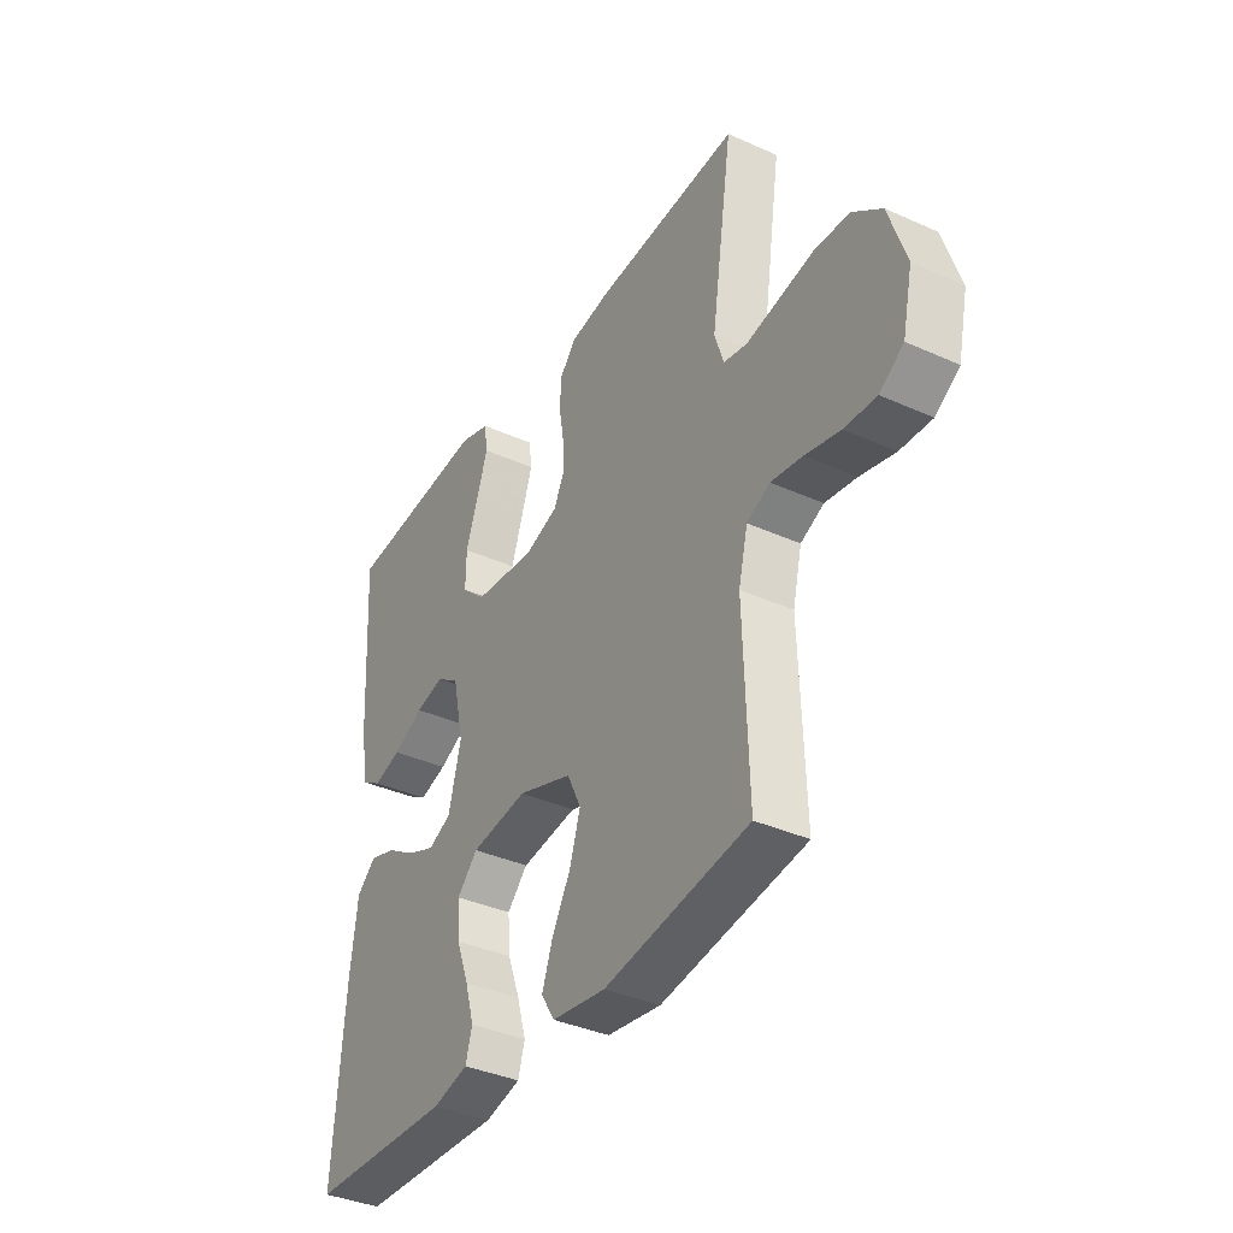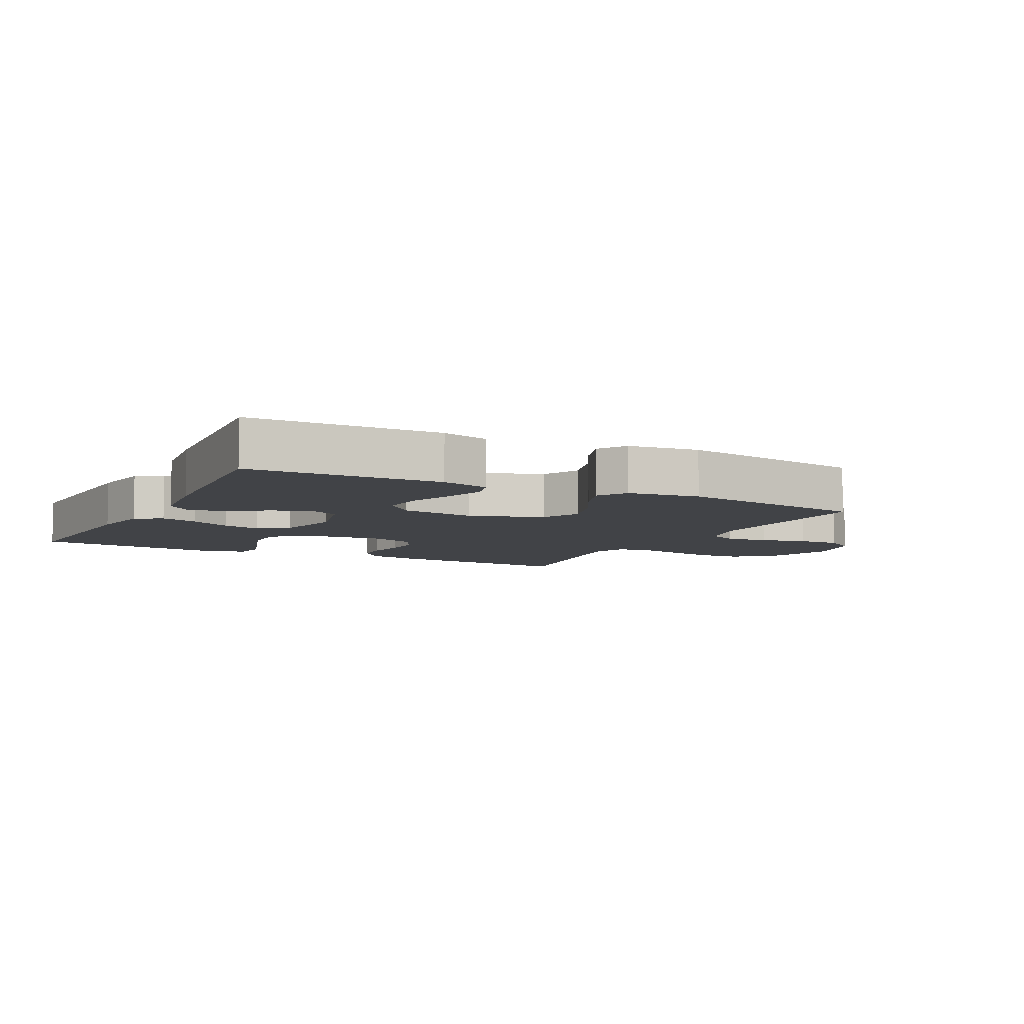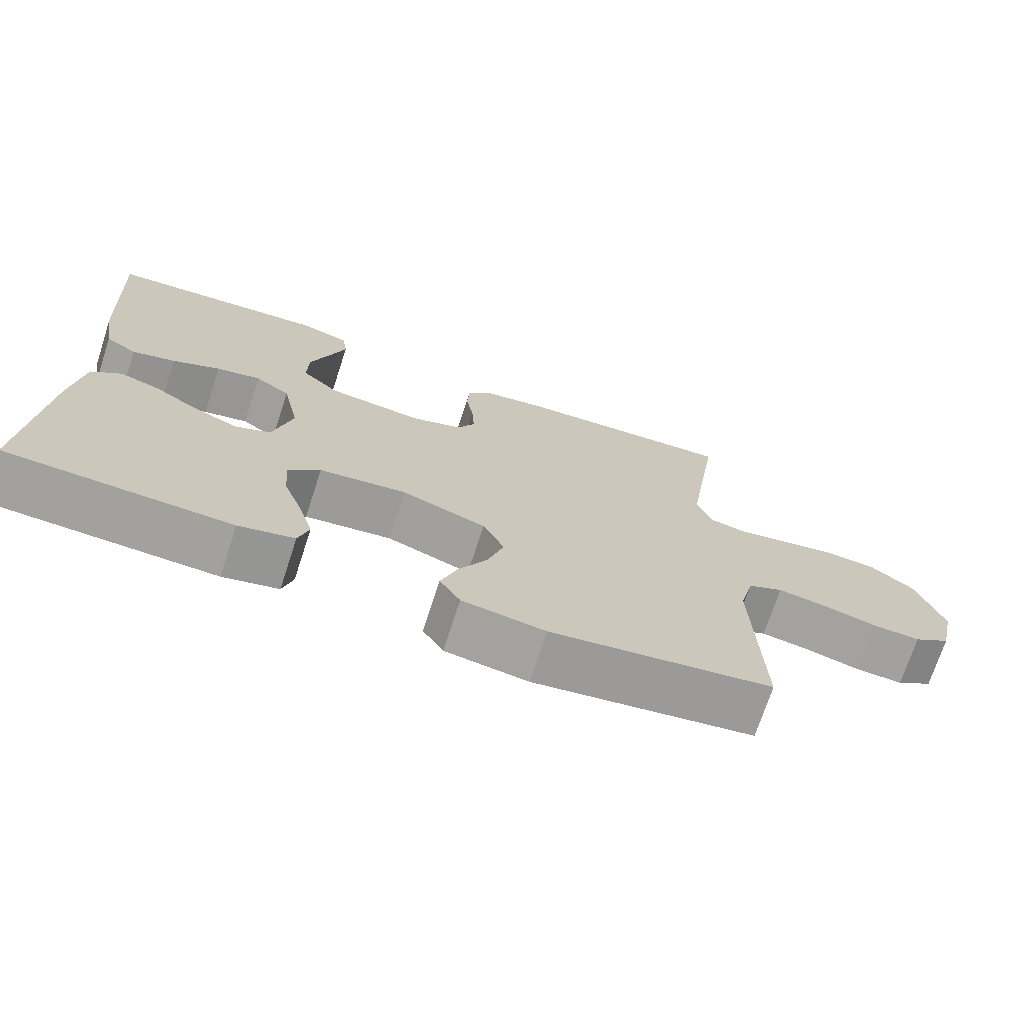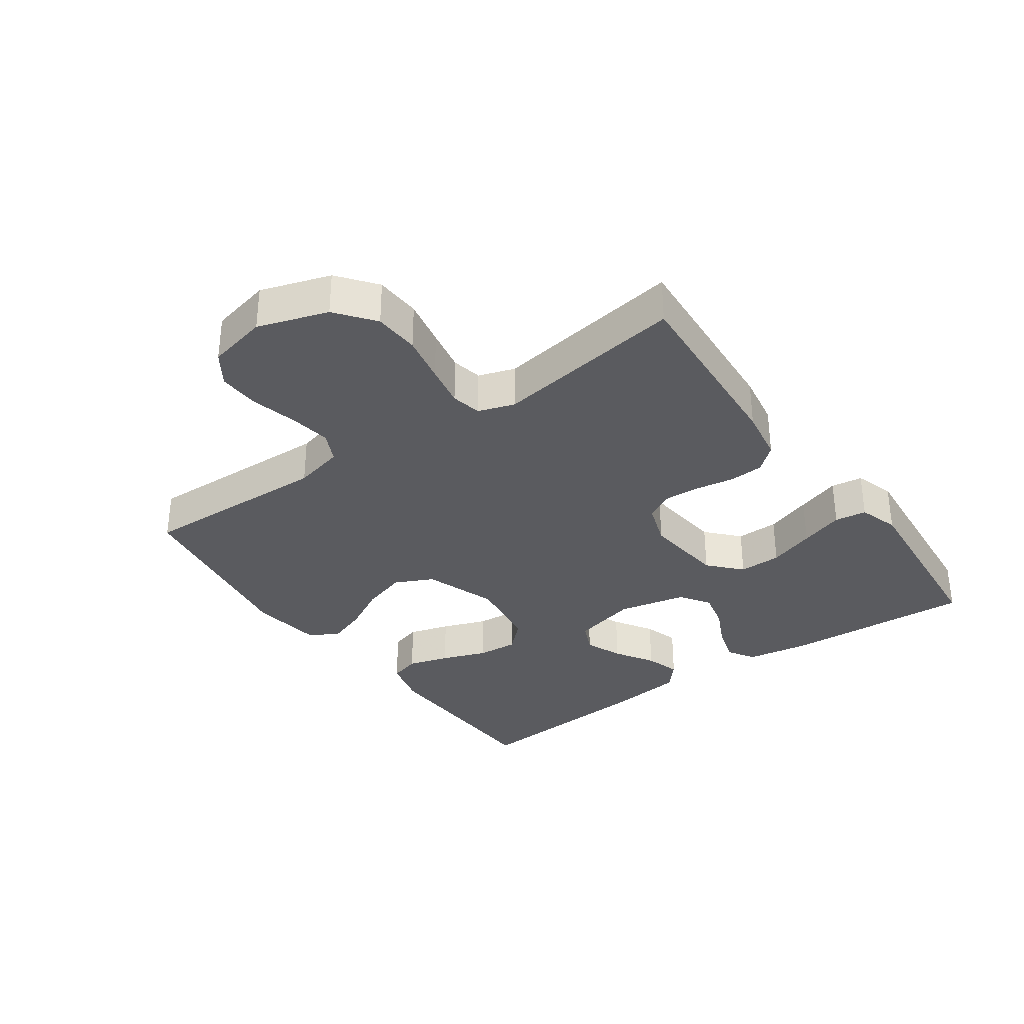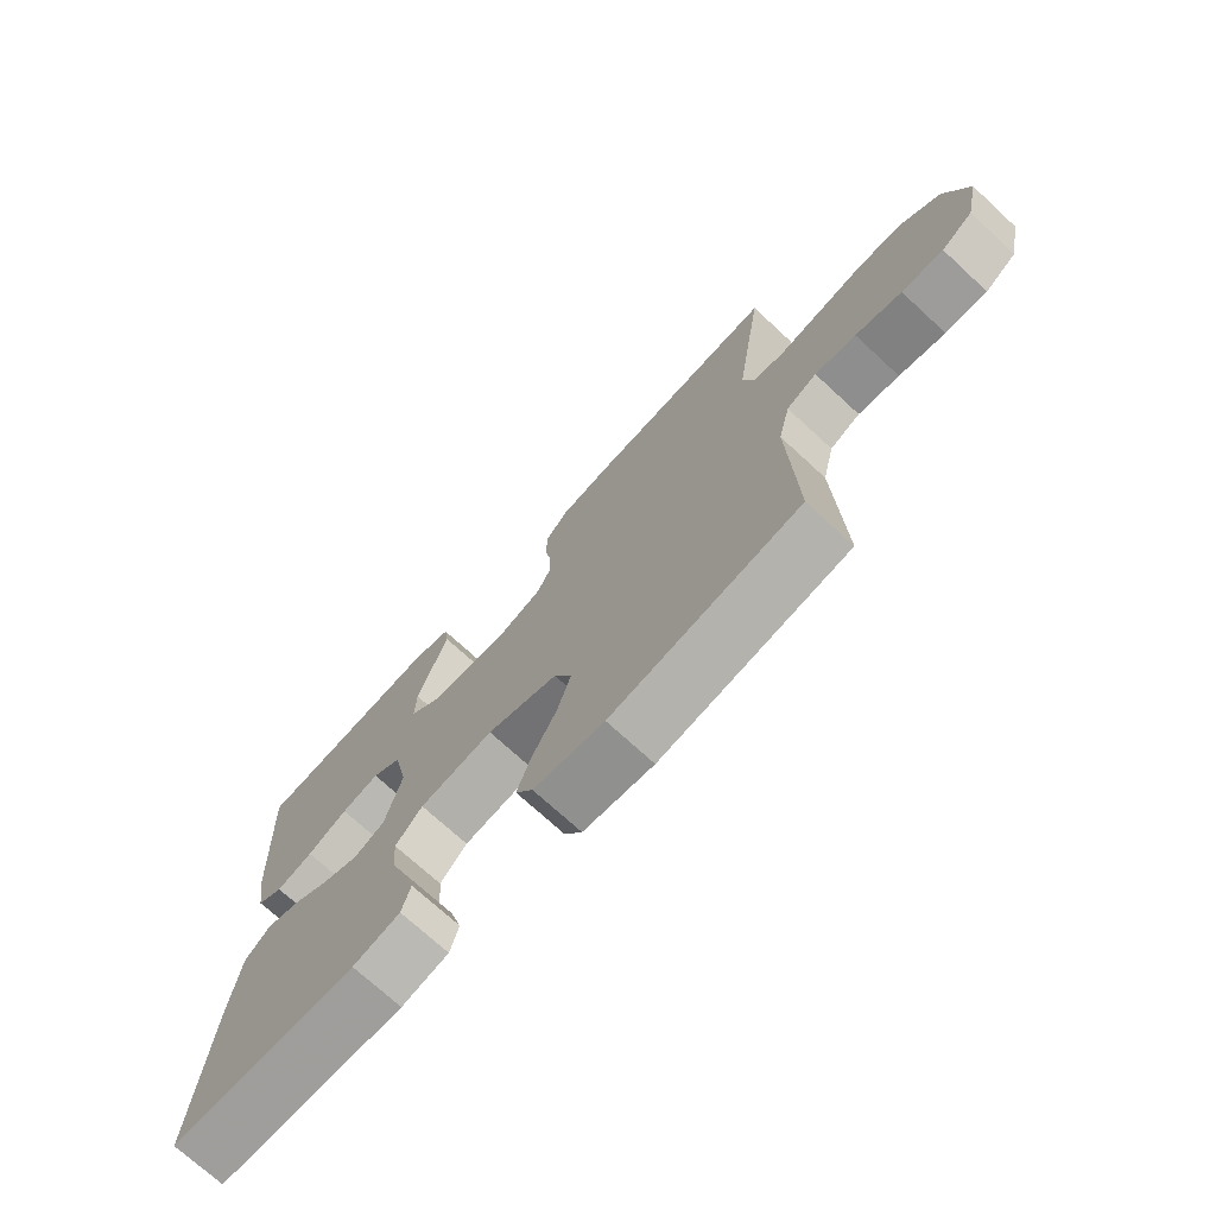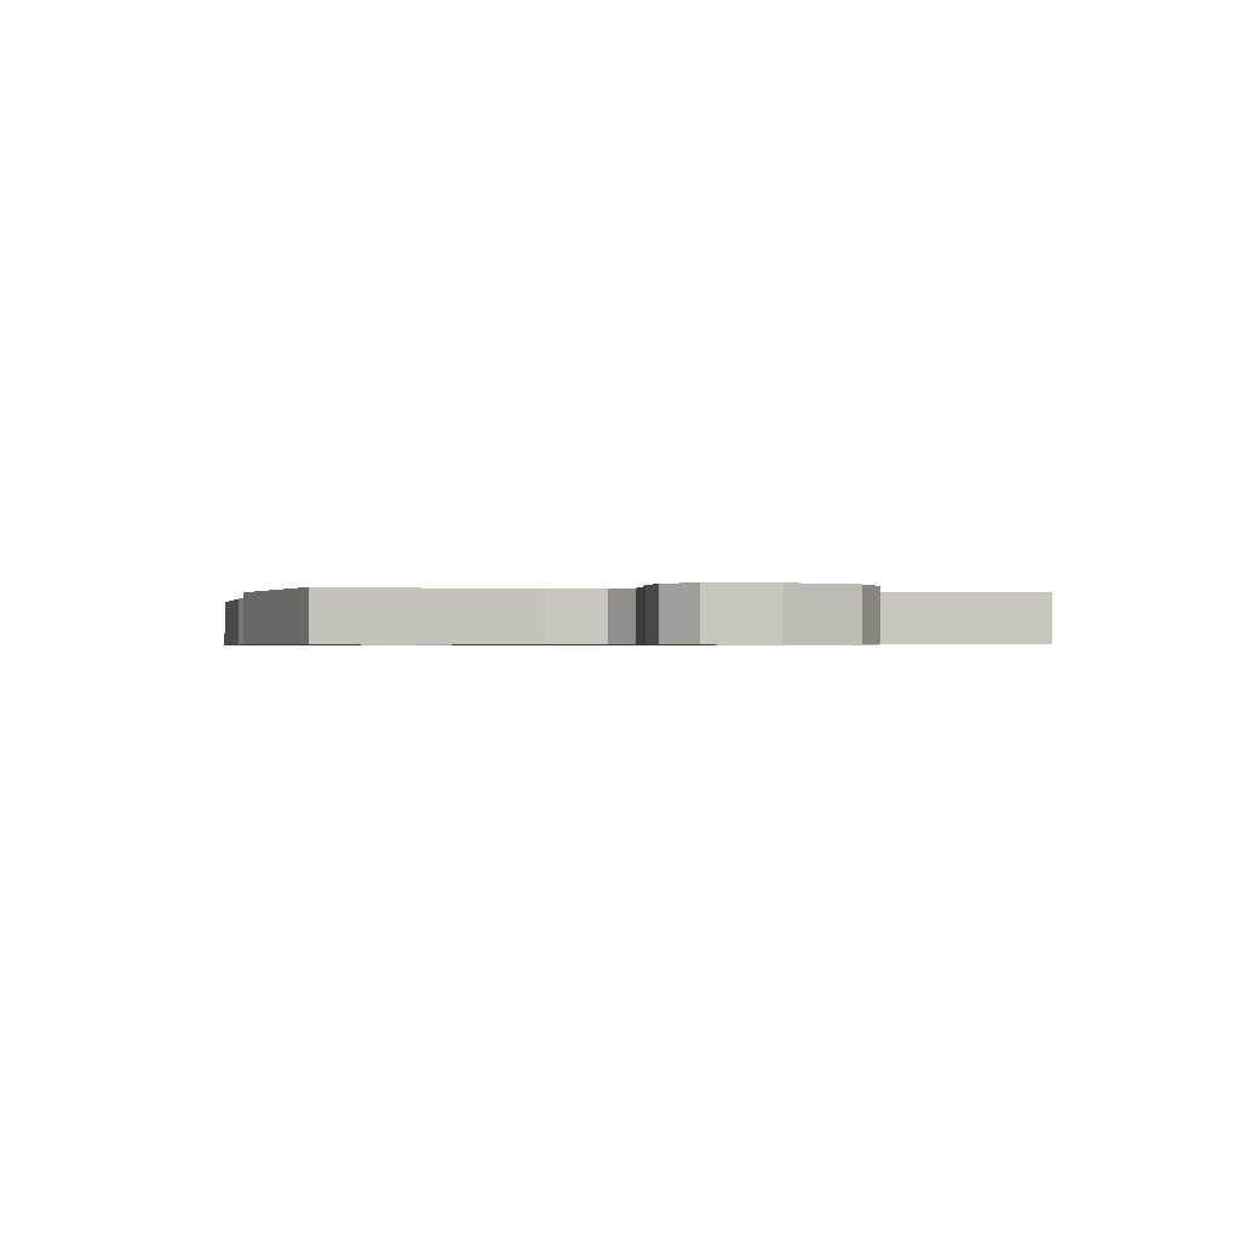
<metadata>
{"format":"obj","ext":"obj","renderer":"f3d","projection":"perspective","resolution":1024,"background":"white","views":[{"elev":-37.1,"azim":-120.1,"up":"+Z"},{"elev":-7.2,"azim":152.6,"up":"+Y"},{"elev":-71.8,"azim":161.9,"up":"+Z"},{"elev":-33.4,"azim":-54.6,"up":"+Y"},{"elev":-72.4,"azim":-132.7,"up":"+Z"},{"elev":-0.7,"azim":-105.5,"up":"+Y"}]}
</metadata>
<code>
v -0.5 0.07 -0.5
v -0.49 0.07 -0.2
v -0.509 0.07 -0.121
v -0.557 0.07 -0.098
v -0.622 0.07 -0.108
v -0.695 0.07 -0.126
v -0.761 0.07 -0.129
v -0.811 0.07 -0.095
v -0.832 0.07 0
v -0.796 0.07 0.11
v -0.736 0.07 0.157
v -0.664 0.07 0.161
v -0.589 0.07 0.146
v -0.522 0.07 0.133
v -0.474 0.07 0.143
v -0.455 0.07 0.2
v -0.5 0.07 0.5
v -0.2 0.07 0.48
v -0.116 0.07 0.466
v -0.082 0.07 0.427
v -0.079 0.07 0.373
v -0.089 0.07 0.313
v -0.092 0.07 0.256
v -0.069 0.07 0.211
v 0 0.07 0.187
v 0.129 0.07 0.201
v 0.179 0.07 0.247
v 0.178 0.07 0.314
v 0.153 0.07 0.387
v 0.13 0.07 0.456
v 0.137 0.07 0.506
v 0.2 0.07 0.526
v 0.5 0.07 0.5
v 0.483 0.07 0.2
v 0.467 0.07 0.103
v 0.425 0.07 0.077
v 0.367 0.07 0.094
v 0.303 0.07 0.125
v 0.243 0.07 0.139
v 0.196 0.07 0.107
v 0.173 0.07 0
v 0.199 0.07 -0.102
v 0.247 0.07 -0.124
v 0.306 0.07 -0.1
v 0.367 0.07 -0.062
v 0.422 0.07 -0.045
v 0.462 0.07 -0.08
v 0.477 0.07 -0.2
v 0.5 0.07 -0.5
v 0.2 0.07 -0.51
v 0.125 0.07 -0.491
v 0.111 0.07 -0.443
v 0.13 0.07 -0.378
v 0.156 0.07 -0.308
v 0.161 0.07 -0.243
v 0.118 0.07 -0.198
v 0 0.07 -0.182
v -0.114 0.07 -0.222
v -0.143 0.07 -0.282
v -0.121 0.07 -0.353
v -0.082 0.07 -0.424
v -0.06 0.07 -0.486
v -0.088 0.07 -0.531
v -0.2 0.07 -0.547
v -0.5 0 -0.5
v -0.49 0 -0.2
v -0.509 0 -0.121
v -0.557 0 -0.098
v -0.622 0 -0.108
v -0.695 0 -0.126
v -0.761 0 -0.129
v -0.811 0 -0.095
v -0.832 0 0
v -0.796 0 0.11
v -0.736 0 0.157
v -0.664 0 0.161
v -0.589 0 0.146
v -0.522 0 0.133
v -0.474 0 0.143
v -0.455 0 0.2
v -0.5 0 0.5
v -0.2 0 0.48
v -0.116 0 0.466
v -0.082 0 0.427
v -0.079 0 0.373
v -0.089 0 0.313
v -0.092 0 0.256
v -0.069 0 0.211
v 0 0 0.187
v 0.129 0 0.201
v 0.179 0 0.247
v 0.178 0 0.314
v 0.153 0 0.387
v 0.13 0 0.456
v 0.137 0 0.506
v 0.2 0 0.526
v 0.5 0 0.5
v 0.483 0 0.2
v 0.467 0 0.103
v 0.425 0 0.077
v 0.367 0 0.094
v 0.303 0 0.125
v 0.243 0 0.139
v 0.196 0 0.107
v 0.173 0 0
v 0.199 0 -0.102
v 0.247 0 -0.124
v 0.306 0 -0.1
v 0.367 0 -0.062
v 0.422 0 -0.045
v 0.462 0 -0.08
v 0.477 0 -0.2
v 0.5 0 -0.5
v 0.2 0 -0.51
v 0.125 0 -0.491
v 0.111 0 -0.443
v 0.13 0 -0.378
v 0.156 0 -0.308
v 0.161 0 -0.243
v 0.118 0 -0.198
v 0 0 -0.182
v -0.114 0 -0.222
v -0.143 0 -0.282
v -0.121 0 -0.353
v -0.082 0 -0.424
v -0.06 0 -0.486
v -0.088 0 -0.531
v -0.2 0 -0.547
f 64 1 2
f 63 64 2
f 62 63 2
f 61 62 2
f 60 61 2
f 59 60 2 3
f 58 59 3 4
f 57 58 4
f 56 57 4
f 52 53 54
f 51 52 54
f 50 51 54
f 49 50 54
f 48 49 54
f 47 48 54
f 46 47 54
f 45 46 54
f 44 45 54
f 43 44 54 55
f 42 43 55 56
f 36 37 38
f 35 36 38
f 34 35 38
f 33 34 38
f 32 33 38
f 31 32 38
f 30 31 38
f 29 30 38
f 28 29 38
f 27 28 38 39
f 26 27 39 40
f 20 21 22
f 19 20 22
f 18 19 22
f 17 18 22
f 16 17 22
f 15 16 22 23
f 11 12 13
f 10 11 13
f 9 10 13
f 8 9 13
f 7 8 13
f 6 7 13
f 5 6 13
f 4 5 13 14
f 4 14 15
f 56 4 15
f 42 56 15
f 41 42 15
f 15 23 24
f 15 24 25
f 41 15 25
f 25 26 40 41
f 66 65 128
f 66 128 127
f 66 127 126
f 66 126 125
f 66 125 124
f 67 66 124 123
f 68 67 123 122
f 68 122 121
f 68 121 120
f 118 117 116
f 118 116 115
f 118 115 114
f 118 114 113
f 118 113 112
f 118 112 111
f 118 111 110
f 118 110 109
f 118 109 108
f 119 118 108 107
f 120 119 107 106
f 102 101 100
f 102 100 99
f 102 99 98
f 102 98 97
f 102 97 96
f 102 96 95
f 102 95 94
f 102 94 93
f 102 93 92
f 103 102 92 91
f 104 103 91 90
f 86 85 84
f 86 84 83
f 86 83 82
f 86 82 81
f 86 81 80
f 87 86 80 79
f 77 76 75
f 77 75 74
f 77 74 73
f 77 73 72
f 77 72 71
f 77 71 70
f 77 70 69
f 78 77 69 68
f 79 78 68
f 79 68 120
f 79 120 106
f 79 106 105
f 88 87 79
f 89 88 79
f 89 79 105
f 105 104 90 89
f 1 65 66 2
f 2 66 67 3
f 3 67 68 4
f 4 68 69 5
f 5 69 70 6
f 6 70 71 7
f 7 71 72 8
f 8 72 73 9
f 9 73 74 10
f 10 74 75 11
f 11 75 76 12
f 12 76 77 13
f 13 77 78 14
f 14 78 79 15
f 15 79 80 16
f 16 80 81 17
f 17 81 82 18
f 18 82 83 19
f 19 83 84 20
f 20 84 85 21
f 21 85 86 22
f 22 86 87 23
f 23 87 88 24
f 24 88 89 25
f 25 89 90 26
f 26 90 91 27
f 27 91 92 28
f 28 92 93 29
f 29 93 94 30
f 30 94 95 31
f 31 95 96 32
f 32 96 97 33
f 33 97 98 34
f 34 98 99 35
f 35 99 100 36
f 36 100 101 37
f 37 101 102 38
f 38 102 103 39
f 39 103 104 40
f 40 104 105 41
f 41 105 106 42
f 42 106 107 43
f 43 107 108 44
f 44 108 109 45
f 45 109 110 46
f 46 110 111 47
f 47 111 112 48
f 48 112 113 49
f 49 113 114 50
f 50 114 115 51
f 51 115 116 52
f 52 116 117 53
f 53 117 118 54
f 54 118 119 55
f 55 119 120 56
f 56 120 121 57
f 57 121 122 58
f 58 122 123 59
f 59 123 124 60
f 60 124 125 61
f 61 125 126 62
f 62 126 127 63
f 63 127 128 64
f 64 128 65 1

</code>
